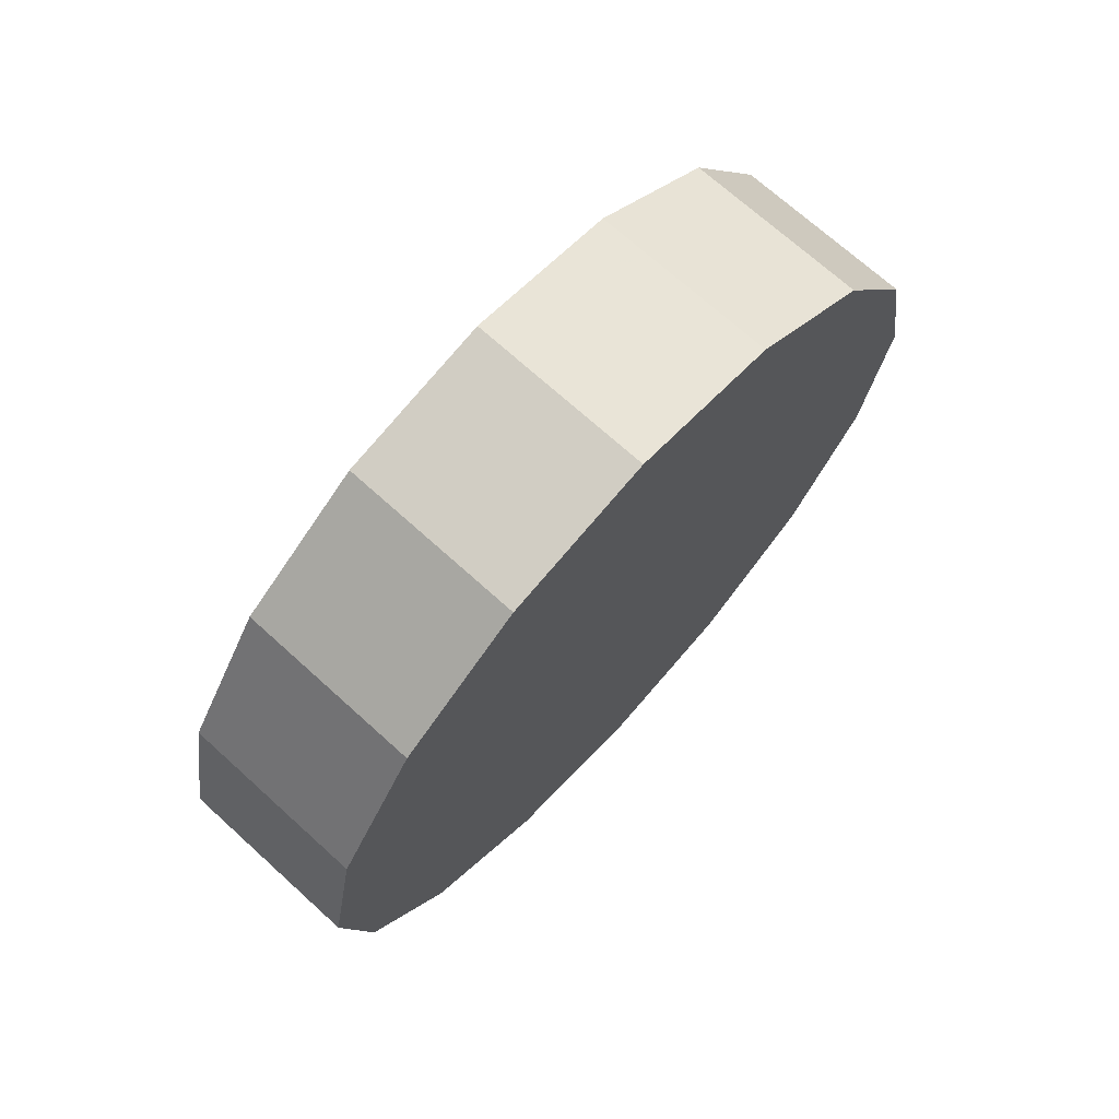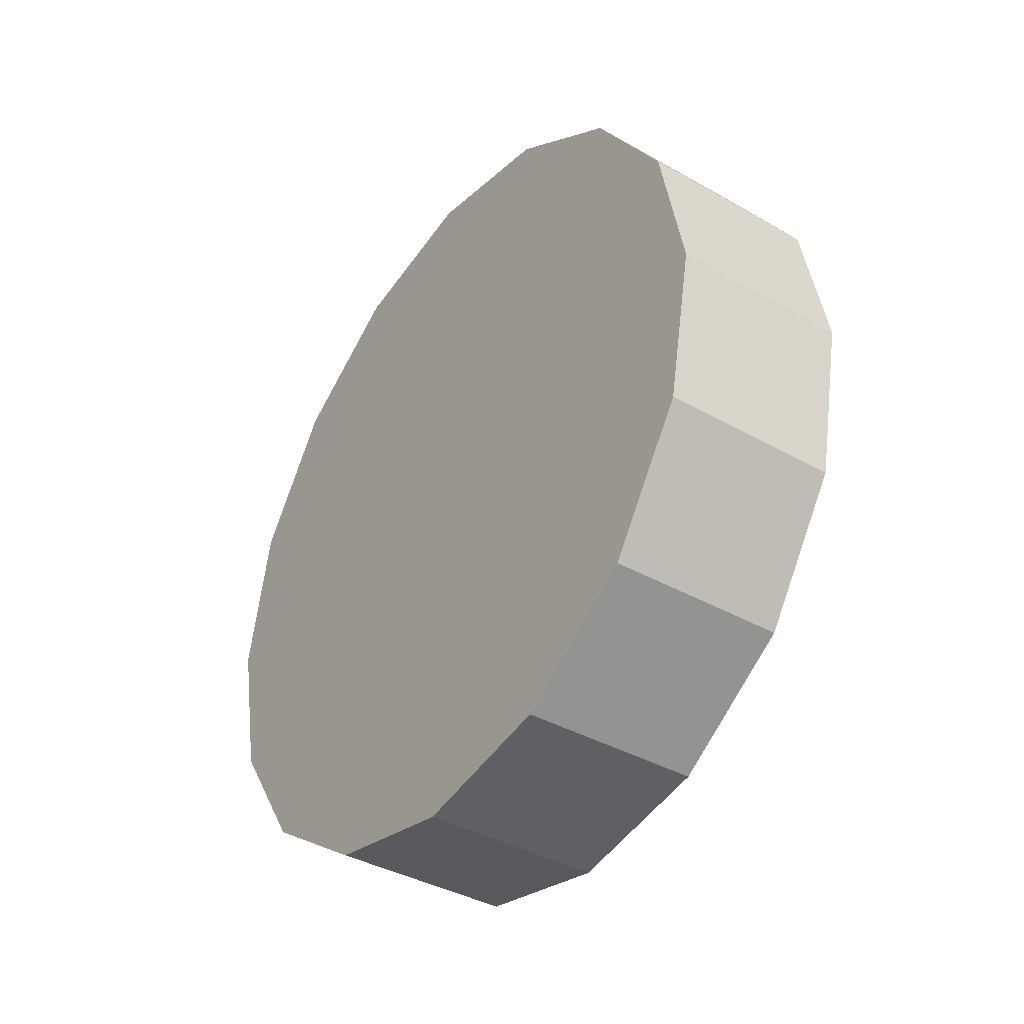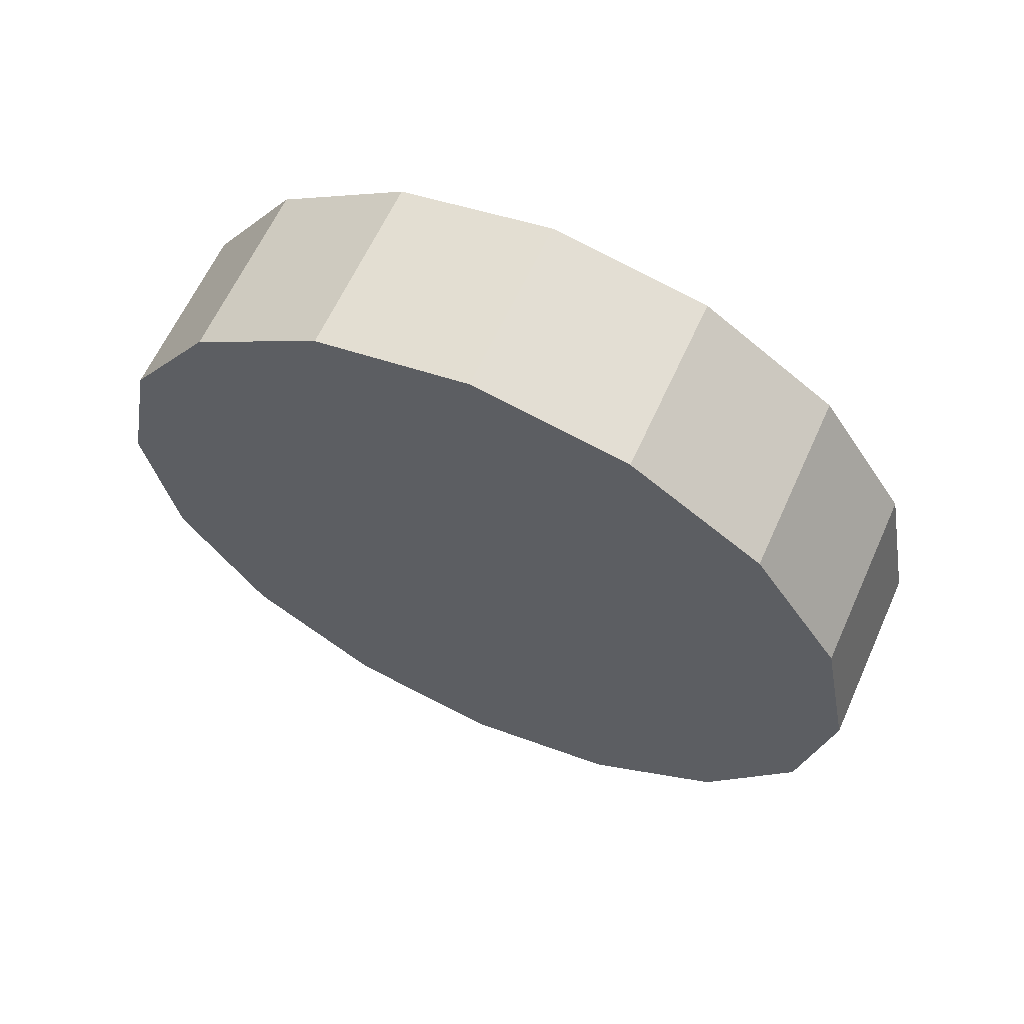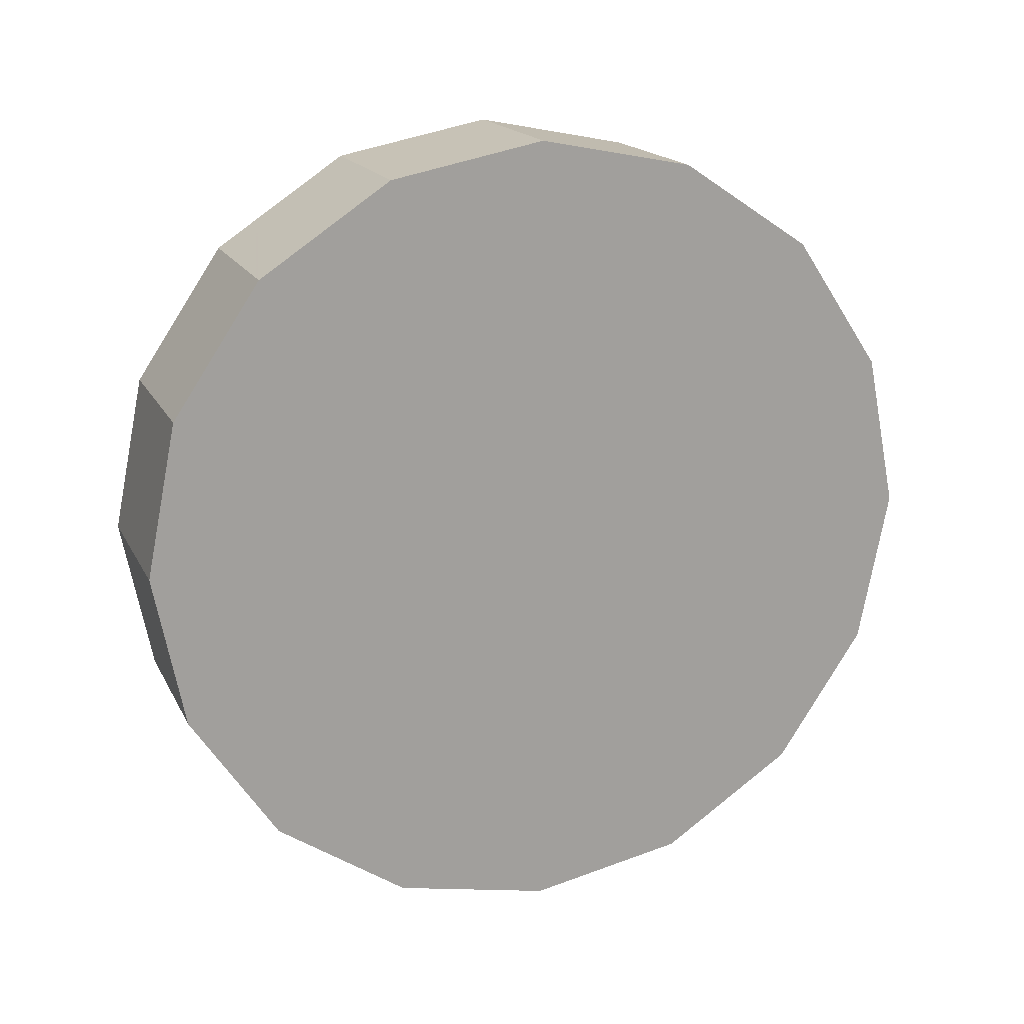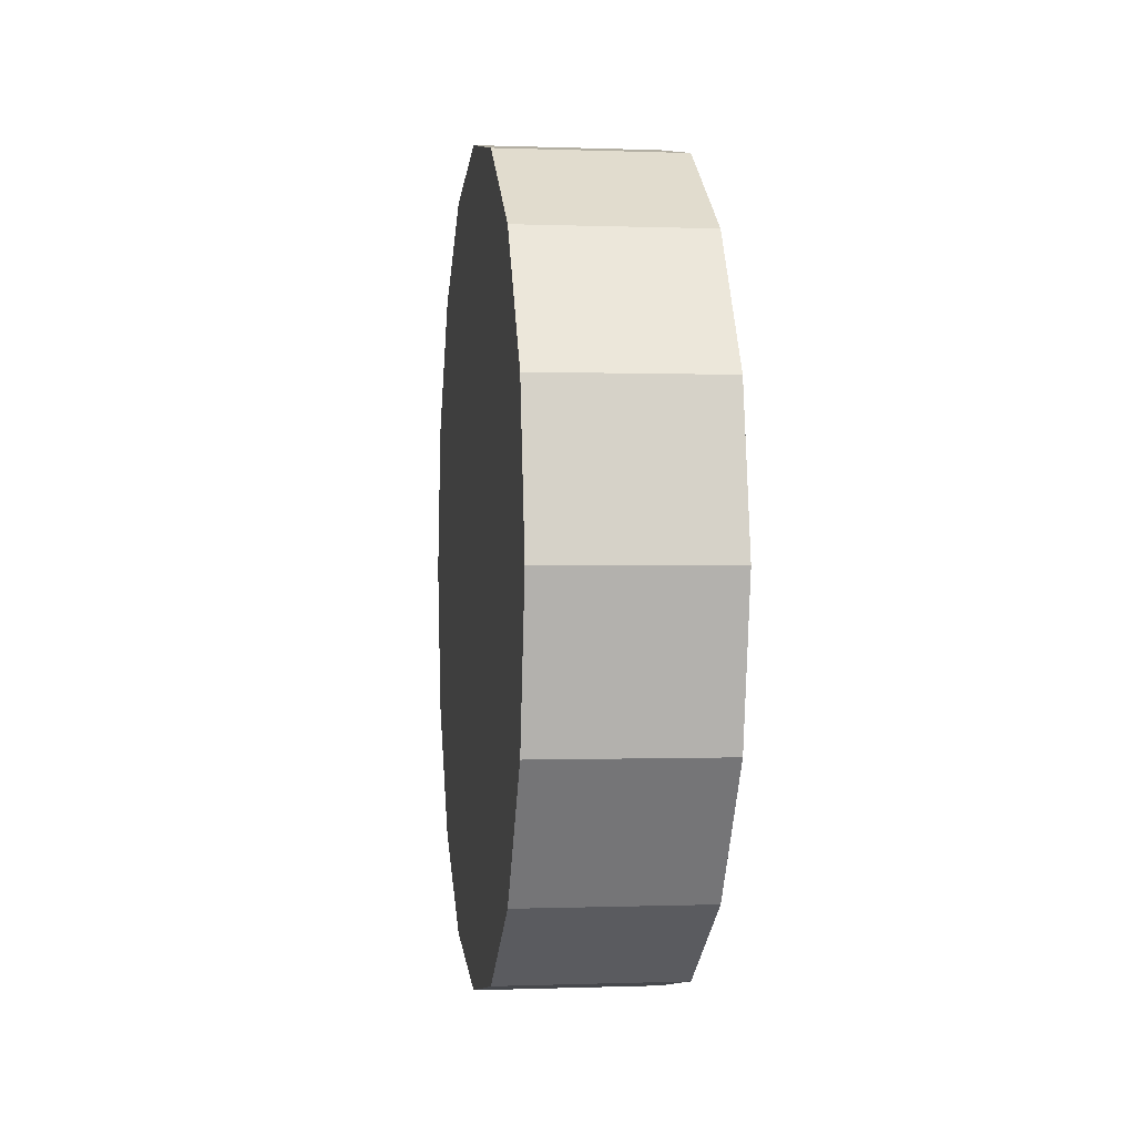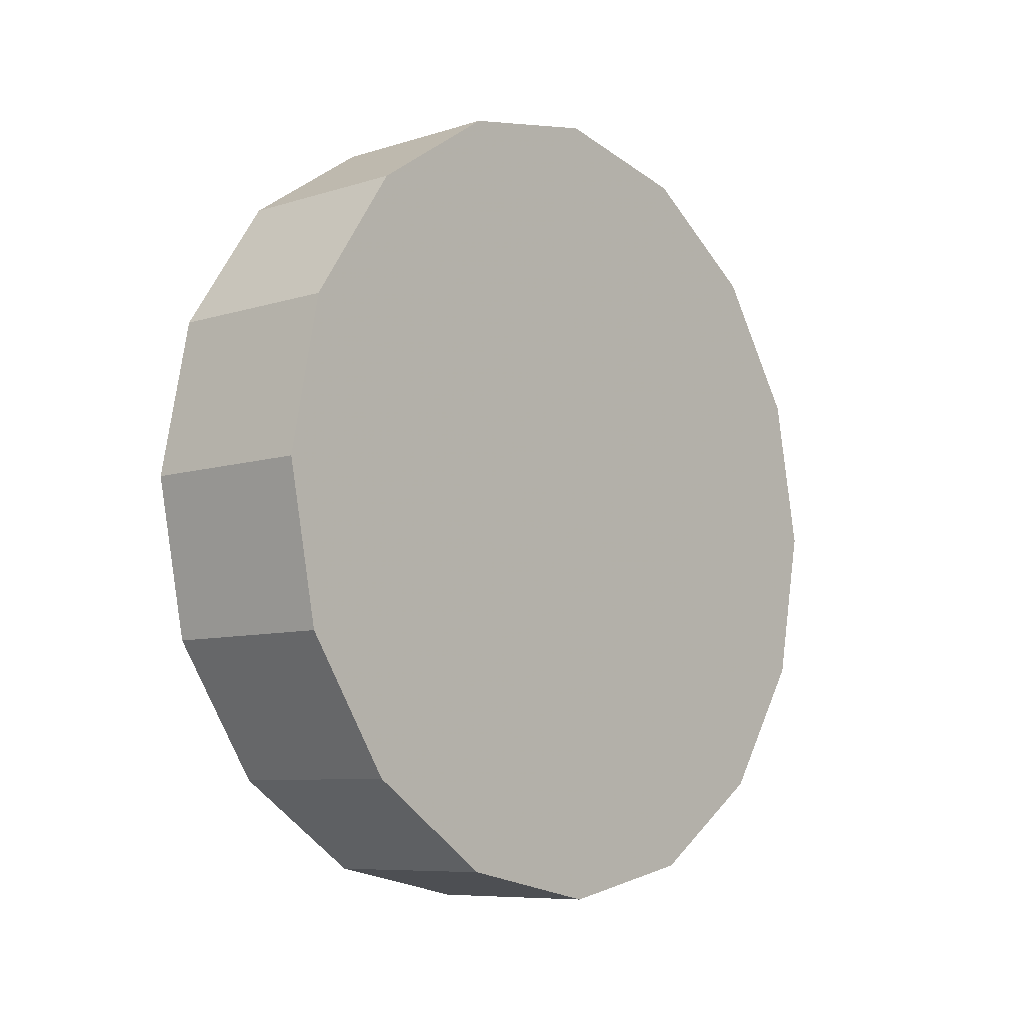
<metadata>
{"format":"obj","ext":"obj","renderer":"f3d","projection":"perspective","resolution":1024,"background":"white","views":[{"elev":70.7,"azim":-137.8,"up":"+Z"},{"elev":-38.7,"azim":144.5,"up":"+Y"},{"elev":62.7,"azim":114.3,"up":"+Z"},{"elev":17.4,"azim":-109.6,"up":"+Z"},{"elev":-0.2,"azim":-8.0,"up":"+Z"},{"elev":-8.0,"azim":-138.9,"up":"+Z"}]}
</metadata>
<code>
o Cylinder.001_Cylinder.002
v 0.0185 0.05834 0.05834
v 0.0185 0.03157 0.07622
v 0.0185 -0 0.0825
v 0.0185 -0.03157 0.07622
v 0.0185 -0.05834 0.05834
v 0.0185 -0.07622 0.03157
v 0.0185 -0.0825 0
v 0.0185 -0.07622 -0.03157
v 0.0185 -0.05834 -0.05834
v 0.0185 -0.03157 -0.07622
v 0.0185 0 -0.0825
v 0.0185 0.03157 -0.07622
v 0.0185 0.05834 -0.05834
v 0.0185 0.07622 -0.03157
v 0.0185 0.0825 0
v 0.0185 0.07622 0.03157
v -0.0185 0.05834 0.05834
v -0.0185 0.03157 0.07622
v -0.0185 -0 0.0825
v -0.0185 -0.03157 0.07622
v -0.0185 -0.05834 0.05834
v -0.0185 -0.07622 0.03157
v -0.0185 -0.0825 -0
v -0.0185 -0.07622 -0.03157
v -0.0185 -0.05834 -0.05834
v -0.0185 -0.03157 -0.07622
v -0.0185 0 -0.0825
v -0.0185 0.03157 -0.07622
v -0.0185 0.05834 -0.05834
v -0.0185 0.07622 -0.03157
v -0.0185 0.0825 0
v -0.0185 0.07622 0.03157
v 0.0185 0 0
v -0.0185 0 -0
f 33 1 2
f 34 18 17
f 33 2 3
f 34 19 18
f 33 3 4
f 34 20 19
f 33 4 5
f 34 21 20
f 33 5 6
f 34 22 21
f 33 6 7
f 34 23 22
f 33 7 8
f 34 24 23
f 33 8 9
f 34 25 24
f 33 9 10
f 34 26 25
f 33 10 11
f 34 27 26
f 33 11 12
f 34 28 27
f 33 12 13
f 34 29 28
f 33 13 14
f 34 30 29
f 33 14 15
f 34 31 30
f 33 15 16
f 34 32 31
f 16 1 33
f 34 17 32
f 17 1 32
f 1 16 32
f 15 31 16
f 31 32 16
f 14 30 15
f 30 31 15
f 13 29 14
f 29 30 14
f 12 28 13
f 28 29 13
f 11 27 12
f 27 28 12
f 10 26 11
f 26 27 11
f 9 25 10
f 25 26 10
f 8 24 9
f 24 25 9
f 7 23 8
f 23 24 8
f 6 22 7
f 22 23 7
f 5 21 6
f 21 22 6
f 4 20 5
f 20 21 5
f 3 19 4
f 19 20 4
f 2 18 3
f 18 19 3
f 1 17 18
f 1 18 2

</code>
